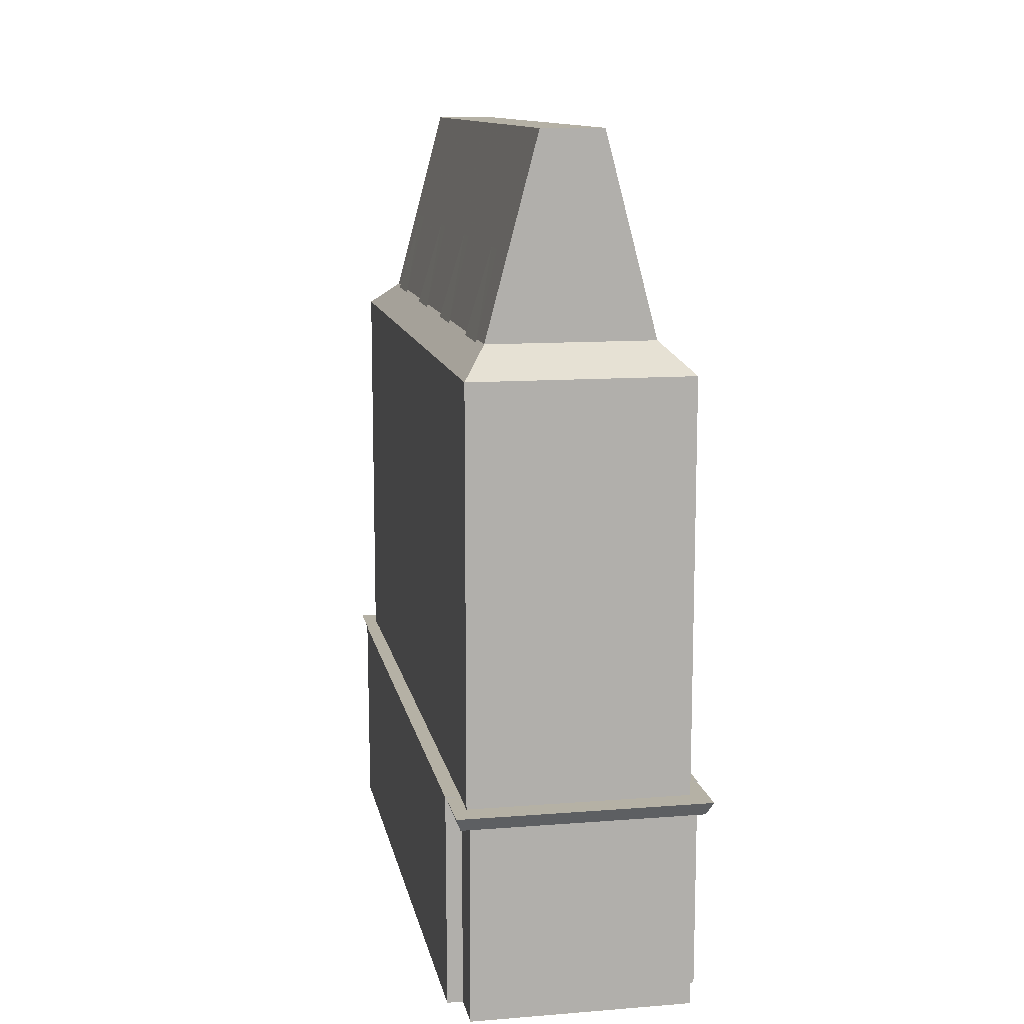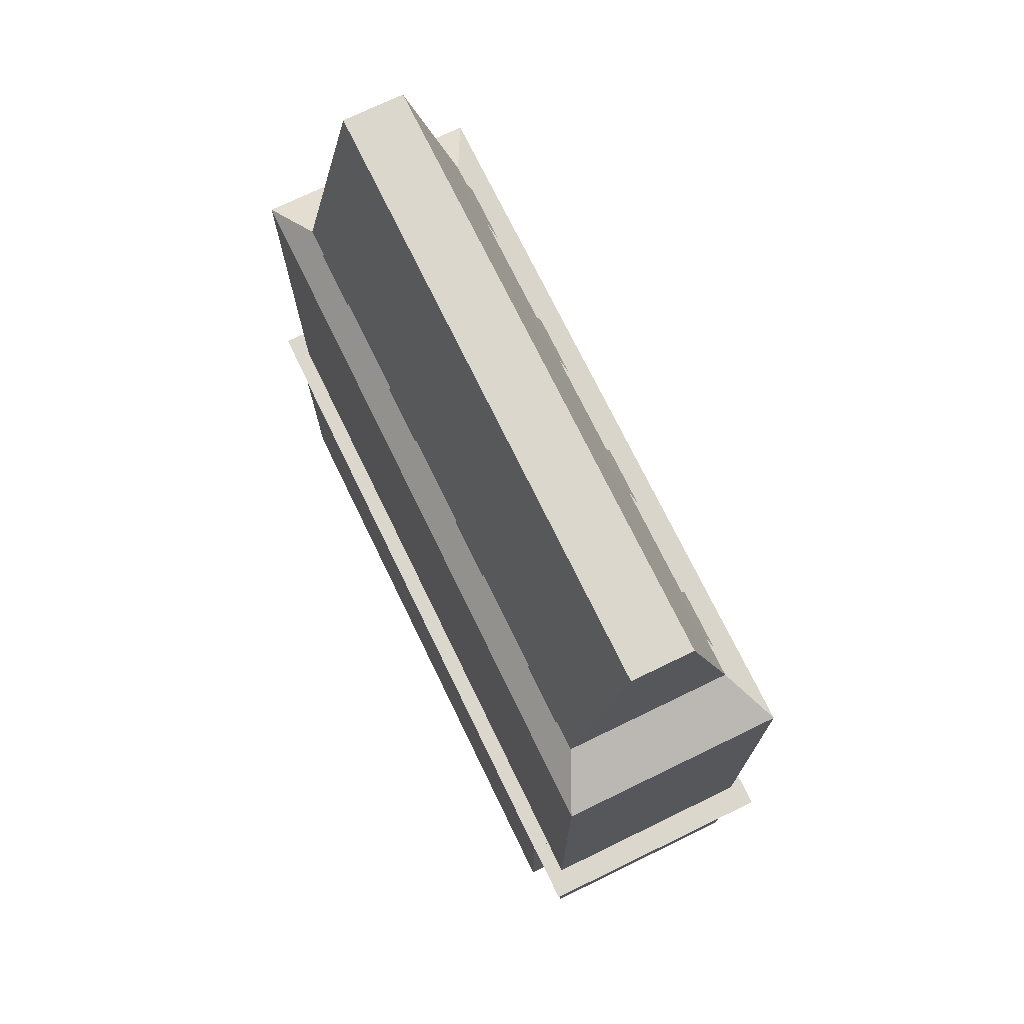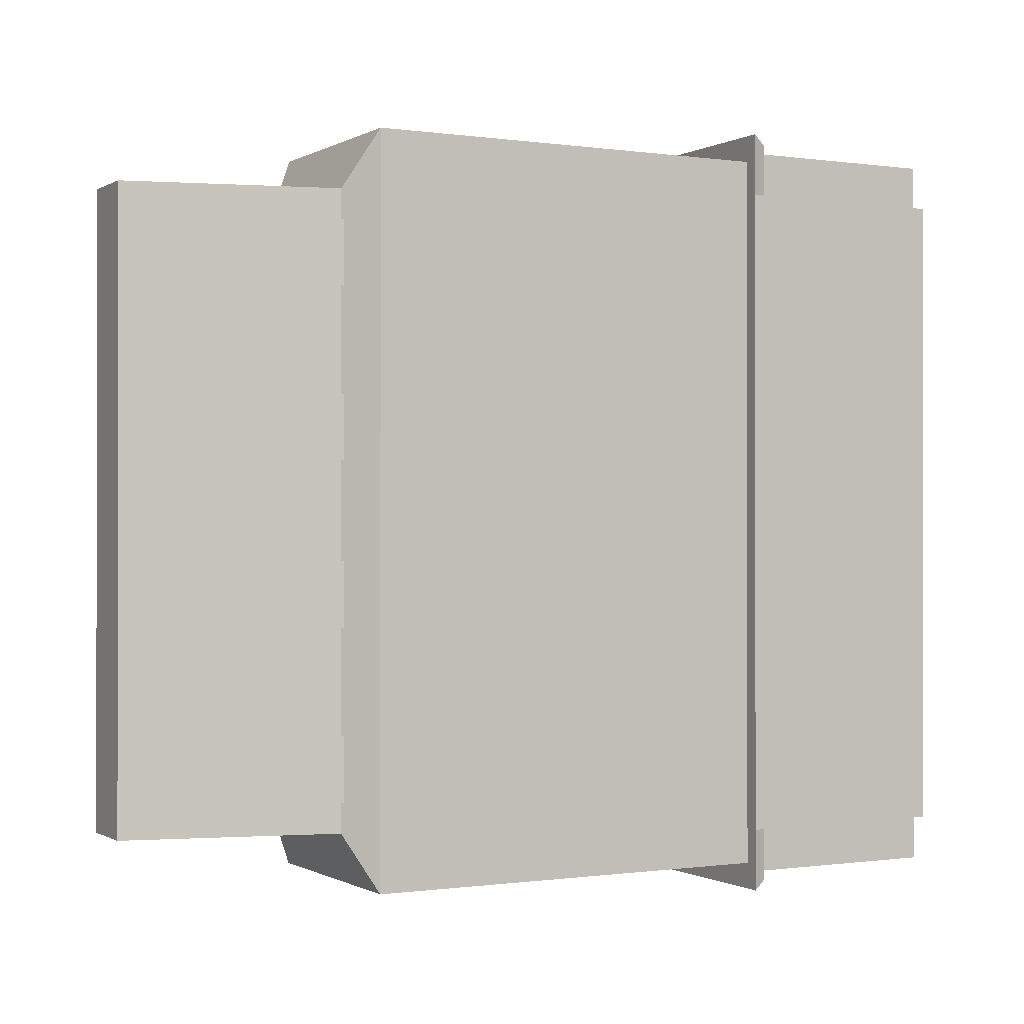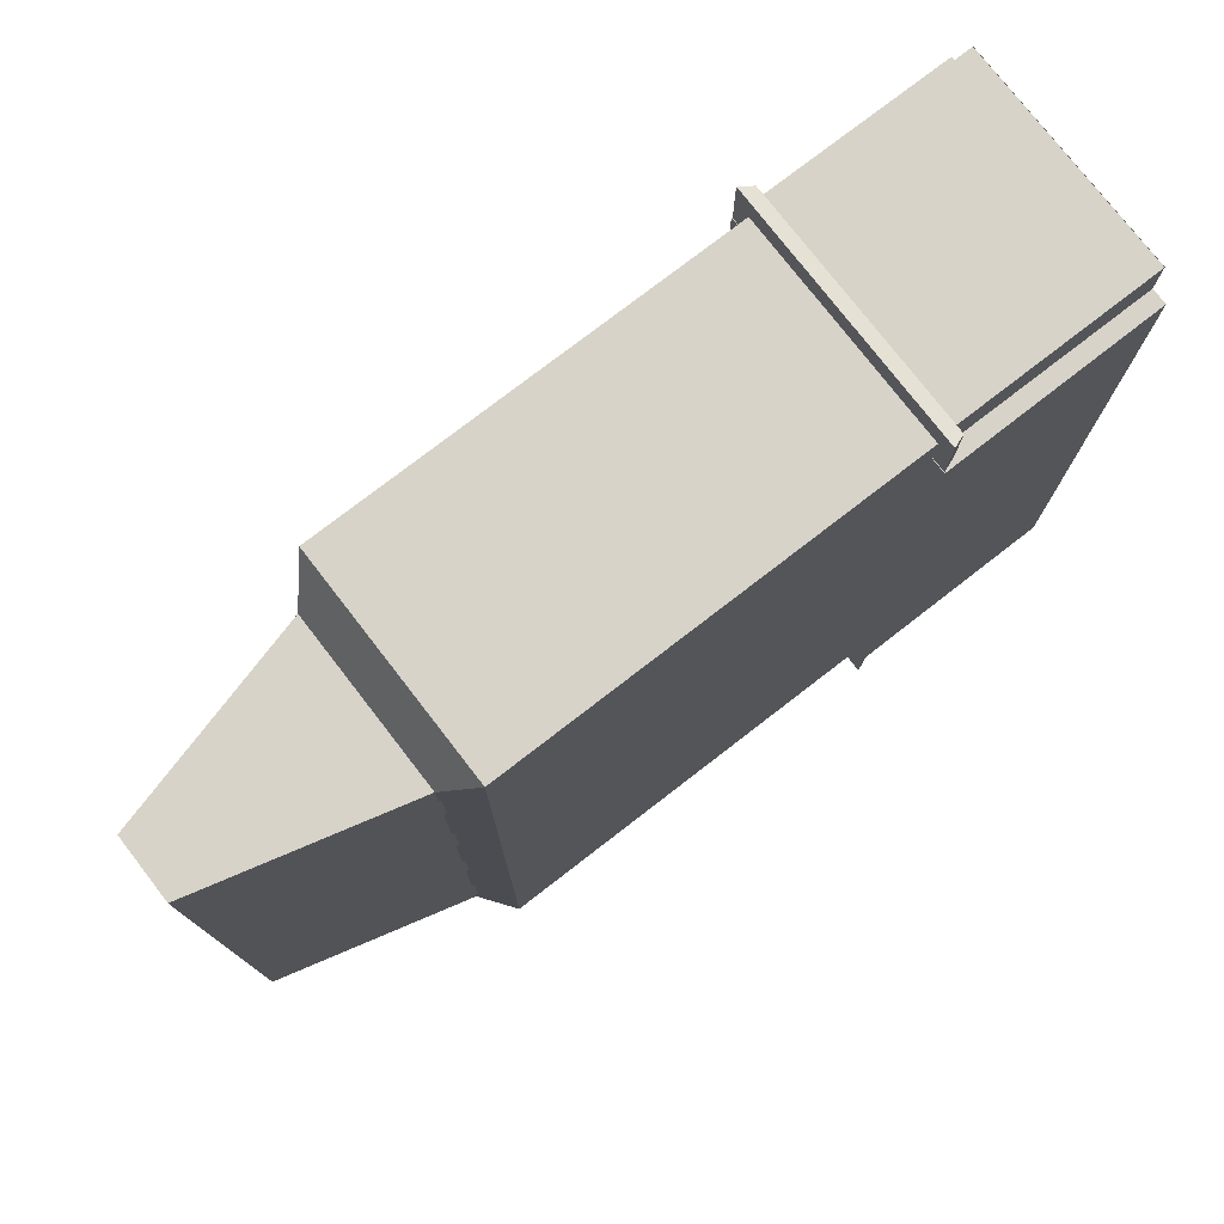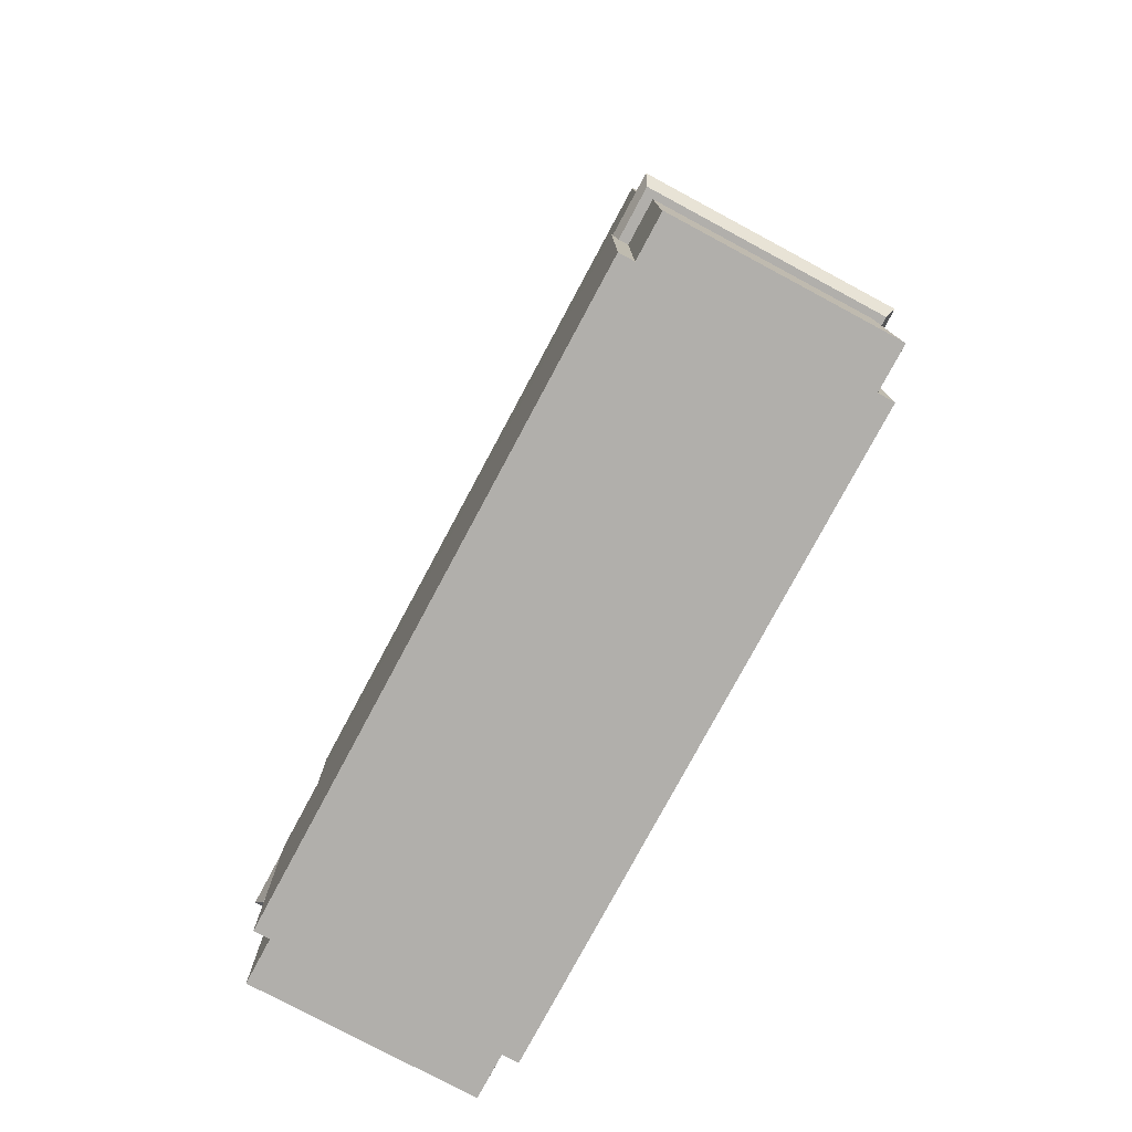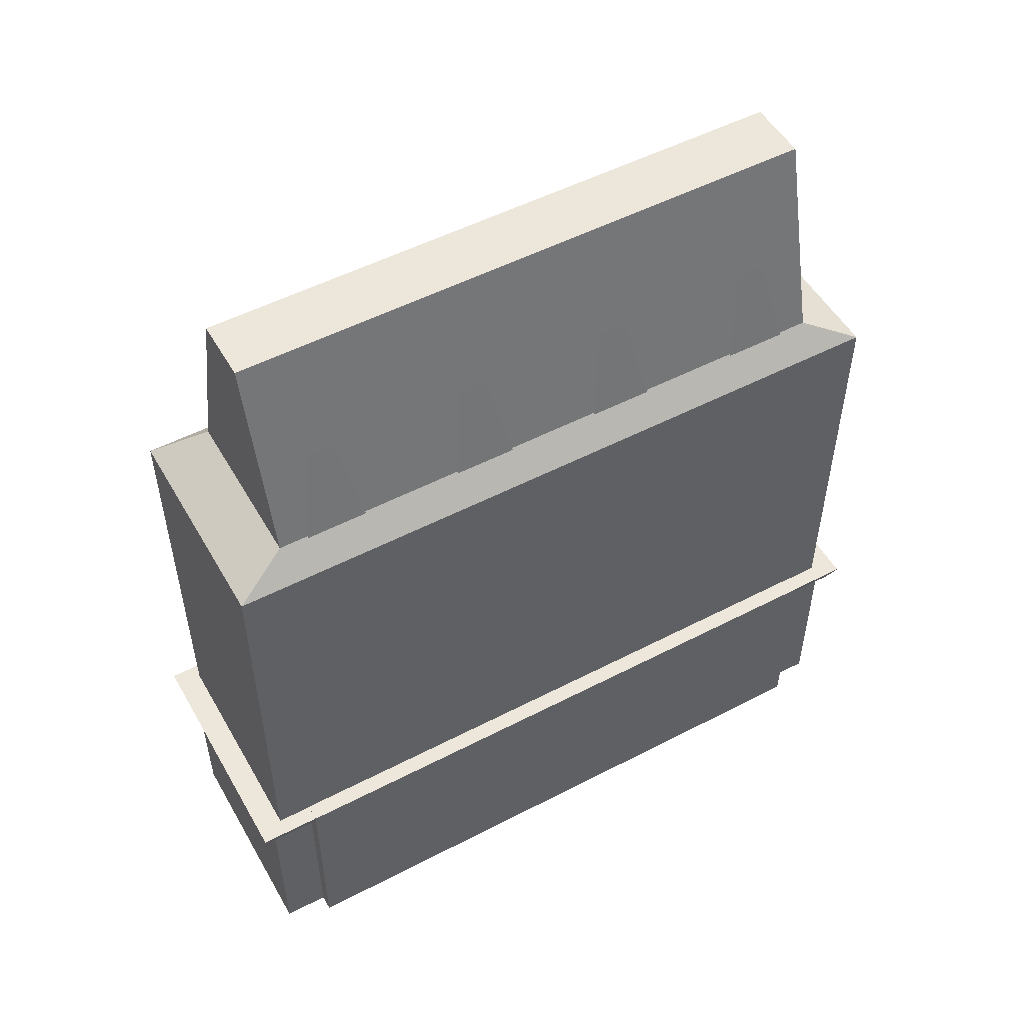
<metadata>
{"format":"obj","ext":"obj","renderer":"f3d","projection":"perspective","resolution":1024,"background":"white","views":[{"elev":11.9,"azim":-10.7,"up":"+Y"},{"elev":72.9,"azim":154.1,"up":"+Y"},{"elev":-0.4,"azim":-118.3,"up":"+Z"},{"elev":76.8,"azim":-127.7,"up":"+Z"},{"elev":-78.1,"azim":-28.2,"up":"+Y"},{"elev":52.0,"azim":60.7,"up":"+Y"}]}
</metadata>
<code>
g Chap01_BD_06_Lod4
v -2.55 26.48 -2.345
v -4.491 26.48 -2.345
v -4.491 26.48 -21.12
v -2.55 26.48 -21.12
v -2.55 26.48 -2.345
v -0.9152 20.28 -2.345
v -6.126 20.28 -2.345
v -4.491 26.48 -2.345
v -6.126 20.28 -2.345
v -0.9152 20.28 -2.345
v -0.1271 19.43 -0.6418
v -6.997 19.43 -0.6418
v -0.9152 20.28 -21.12
v -0.9152 20.28 -2.345
v -2.55 26.48 -2.345
v -2.55 26.48 -21.12
v -0.1271 19.43 -0.6418
v -0.9152 20.28 -2.345
v -0.9152 20.28 -21.12
v -0.1271 19.43 -22.82
v -4.491 26.48 -21.12
v -6.126 20.28 -21.12
v -0.9152 20.28 -21.12
v -2.55 26.48 -21.12
v -0.1271 19.43 -22.82
v -0.9152 20.28 -21.12
v -6.126 20.28 -21.12
v -6.997 19.43 -22.82
v -6.126 20.28 -21.12
v -4.491 26.48 -21.12
v -4.491 26.48 -2.345
v -6.126 20.28 -2.345
v -6.126 20.28 -21.12
v -6.126 20.28 -2.345
v -6.997 19.43 -0.6418
v -6.997 19.43 -22.82
v -0.1271 19.43 -22.82
v -6.997 19.43 -22.82
v -6.996 17.66 -22.82
v -1.253 17.66 -22.82
v -0.1273 17.66 -22.82
v -0.1271 19.43 -0.6418
v -0.1271 19.43 -22.82
v -0.1273 17.66 -22.82
v -0.1273 17.66 -1.793
v -0.1273 17.66 -0.6419
v -0.1271 19.43 -0.6418
v -0.1273 17.66 -0.6419
v -1.236 17.66 -0.642
v -6.996 17.66 -0.6419
v -6.997 19.43 -0.6418
v -6.997 19.43 -0.6418
v -6.996 17.66 -0.6419
v -6.996 17.66 -1.804
v -6.996 17.66 -22.82
v -6.997 19.43 -22.82
v -6.217 20.22 -3.246
v -6.217 20.23 -5.195
v -5.484 22.94 -4.663
v -5.484 22.94 -3.752
v -6.217 20.22 -8.328
v -6.217 20.23 -10.28
v -5.484 22.94 -9.746
v -5.484 22.94 -8.834
v -6.217 20.22 -13.2
v -6.217 20.23 -15.15
v -5.484 22.94 -14.61
v -5.484 22.94 -13.7
v -6.217 20.22 -18.27
v -6.217 20.23 -20.21
v -5.484 22.94 -19.68
v -5.484 22.94 -18.77
v -1.577 22.99 -4.663
v -0.8702 20.22 -5.195
v -0.8705 20.22 -3.246
v -1.577 22.99 -3.752
v -1.577 22.99 -9.746
v -0.8702 20.22 -10.28
v -0.8705 20.22 -8.328
v -1.577 22.99 -8.834
v -1.577 22.99 -14.61
v -0.8702 20.22 -15.15
v -0.8705 20.22 -13.2
v -1.577 22.99 -13.7
v -1.577 22.99 -19.68
v -0.8702 20.22 -20.21
v -0.8705 20.22 -18.27
v -1.577 22.99 -18.77
v -6.996 6.594 -1.825
v -6.996 6.594 -22.82
v -6.996 17.66 -22.82
v -6.996 17.66 -1.804
v -6.996 6.594 -22.82
v -1.252 6.594 -22.82
v -1.253 17.66 -22.82
v -6.996 17.66 -22.82
v -6.996 6.594 -0.6421
v -6.996 6.594 -1.825
v -6.996 17.66 -1.804
v -6.996 17.66 -0.6419
v -1.253 17.66 -22.82
v -1.252 6.594 -22.82
v -0.1276 6.594 -22.82
v -0.1273 17.66 -22.82
v -0.1276 6.594 -22.82
v -0.1275 6.594 -1.825
v -0.1273 17.66 -1.793
v -0.1273 17.66 -22.82
v -0.1273 17.66 -1.793
v -0.1275 6.594 -1.825
v -0.1276 6.594 -0.6421
v -0.1273 17.66 -0.6419
v -0.1276 6.594 -0.6421
v -1.252 6.594 -0.6421
v -1.236 17.66 -0.642
v -0.1273 17.66 -0.6419
v -1.252 6.594 -0.6421
v -6.996 6.594 -0.6421
v -6.996 17.66 -0.6419
v -1.236 17.66 -0.642
v -6.957 2.165e-05 -21.7
v -6.957 2.167e-05 -23.12
v -6.957 6.2 -23.12
v -6.957 6.203 -21.7
v -6.957 2.167e-05 -23.12
v -6.232 3.326e-05 -23.12
v -6.232 6.204 -23.12
v -6.957 6.2 -23.12
v -0.8599 3.319e-05 -23.12
v -0.09552 2.167e-05 -23.12
v -0.09552 6.208 -23.12
v -0.8606 6.209 -23.12
v -0.09552 2.165e-05 -21.7
v -0.09552 6.211 -21.7
v -0.09552 6.208 -23.12
v -0.09552 2.167e-05 -23.12
v -7.434 6.646 -23.63
v -7.258 6.189 -23.34
v 0.2163 6.189 -23.34
v 0.3922 6.646 -23.63
v 0.2163 6.189 -23.34
v -7.258 6.189 -23.34
v -7.258 6.189 -21.67
v 0.2163 6.189 -21.67
v 0.2163 6.189 -23.34
v 0.2163 6.189 -21.67
v 0.3922 6.646 -21.67
v 0.3922 6.646 -23.63
v -7.434 6.646 -21.67
v -7.258 6.189 -21.67
v -7.258 6.189 -23.34
v -7.434 6.646 -23.63
v 0.3922 6.646 -23.63
v 0.3922 6.646 -21.67
v -7.434 6.646 -21.67
v -7.434 6.646 -23.63
v -6.232 6.204 -23.12
v -6.232 3.326e-05 -23.12
v -0.8599 3.319e-05 -23.12
v -0.8606 6.209 -23.12
v 0.4099 6.666 -1.739
v 0.4099 6.666 -21.72
v 0.4068 -1.411e-05 -21.72
v 0.4068 -1.443e-05 -1.739
v -0.5399 6.666 -21.72
v -0.5399 -1.411e-05 -21.72
v 0.4068 -1.411e-05 -21.72
v 0.4099 6.666 -21.72
v 0.4099 6.666 -1.739
v -0.5399 6.666 -1.739
v -0.5399 6.666 -21.72
v 0.4099 6.666 -21.72
v -7.463 6.666 -1.738
v -7.442 -1.443e-05 -1.739
v -7.442 -1.412e-05 -21.72
v -7.463 6.666 -21.72
v -6.504 -1.412e-05 -21.72
v -6.504 6.666 -21.72
v -7.463 6.666 -21.72
v -7.442 -1.412e-05 -21.72
v -7.463 6.666 -1.738
v -7.463 6.666 -21.72
v -6.504 6.666 -21.72
v -6.504 6.666 -1.738
v -0.5399 -1.443e-05 -1.74
v -0.5399 6.666 -1.739
v 0.4099 6.666 -1.739
v 0.4068 -1.443e-05 -1.739
v -6.504 6.666 -1.738
v -6.504 -1.444e-05 -1.739
v -7.442 -1.443e-05 -1.739
v -7.463 6.666 -1.738
v -6.957 -1.442e-05 -1.778
v -6.957 6.21 -1.778
v -6.957 6.208 -0.3466
v -6.957 -1.444e-05 -0.3466
v -6.957 -1.444e-05 -0.3466
v -6.957 6.208 -0.3466
v -6.192 6.207 -0.3466
v -6.192 8.987e-05 -0.3466
v -0.8205 8.931e-05 -0.3466
v -0.8211 6.203 -0.3466
v -0.09552 6.199 -0.3466
v -0.09552 -1.444e-05 -0.3466
v -0.09552 -1.442e-05 -1.778
v -0.09552 -1.444e-05 -0.3466
v -0.09552 6.199 -0.3466
v -0.09552 6.202 -1.778
v 0.2163 6.189 -0.1265
v -7.258 6.189 -0.1265
v -7.434 6.646 0.1703
v 0.3922 6.646 0.1703
v -7.258 6.189 -1.782
v -7.258 6.189 -0.1265
v 0.2163 6.189 -0.1265
v 0.2163 6.189 -1.782
v 0.3922 6.646 -1.782
v 0.2163 6.189 -1.782
v 0.2163 6.189 -0.1265
v 0.3922 6.646 0.1703
v -7.258 6.189 -1.782
v -7.434 6.646 -1.782
v -7.434 6.646 0.1703
v -7.258 6.189 -0.1265
v -7.434 6.646 -1.782
v 0.3922 6.646 -1.782
v 0.3922 6.646 0.1703
v -7.434 6.646 0.1703
v -6.192 6.207 -0.3466
v -0.8211 6.203 -0.3466
v -0.8205 8.931e-05 -0.3466
v -6.192 8.987e-05 -0.3466
v -7.442 -1.412e-05 -21.72
v -7.442 -1.443e-05 -1.739
v -6.957 -1.443e-05 -1.739
v -6.957 -1.412e-05 -21.72
v -0.09665 -1.412e-05 -21.72
v -6.957 -1.41e-05 -23.12
v -0.09665 -1.41e-05 -23.12
v -0.09665 -1.443e-05 -1.739
v 0.4086 -1.412e-05 -21.72
v 0.4086 -1.443e-05 -1.739
v -0.09665 -1.445e-05 -0.3307
v -6.957 -1.445e-05 -0.3307
g Chap01_BD_06_Lod4_0
f 3 2 1
f 4 3 1
f 7 6 5
f 8 7 5
f 11 10 9
f 12 11 9
f 15 14 13
f 16 15 13
f 19 18 17
f 20 19 17
f 23 22 21
f 24 23 21
f 27 26 25
f 28 27 25
f 31 30 29
f 32 31 29
f 35 34 33
f 36 35 33
f 39 38 37
f 40 39 37
f 41 40 37
f 44 43 42
f 45 44 42
f 46 45 42
f 49 48 47
f 50 49 47
f 51 50 47
f 54 53 52
f 55 54 52
f 56 55 52
f 59 58 57
f 60 59 57
f 63 62 61
f 64 63 61
f 67 66 65
f 68 67 65
f 71 70 69
f 72 71 69
f 75 74 73
f 76 75 73
f 79 78 77
f 80 79 77
f 83 82 81
f 84 83 81
f 87 86 85
f 88 87 85
f 91 90 89
f 92 91 89
f 95 94 93
f 96 95 93
f 99 98 97
f 100 99 97
f 103 102 101
f 104 103 101
f 107 106 105
f 108 107 105
f 111 110 109
f 112 111 109
f 115 114 113
f 116 115 113
f 119 118 117
f 120 119 117
f 123 122 121
f 124 123 121
f 127 126 125
f 128 127 125
f 131 130 129
f 132 131 129
f 135 134 133
f 136 135 133
f 139 138 137
f 140 139 137
f 143 142 141
f 144 143 141
f 147 146 145
f 148 147 145
f 151 150 149
f 152 151 149
f 155 154 153
f 156 155 153
f 159 158 157
f 160 159 157
f 163 162 161
f 164 163 161
f 167 166 165
f 168 167 165
f 171 170 169
f 172 171 169
f 175 174 173
f 176 175 173
f 179 178 177
f 180 179 177
f 183 182 181
f 184 183 181
f 187 186 185
f 188 187 185
f 191 190 189
f 192 191 189
f 195 194 193
f 196 195 193
f 199 198 197
f 200 199 197
f 203 202 201
f 204 203 201
f 207 206 205
f 208 207 205
f 211 210 209
f 212 211 209
f 215 214 213
f 216 215 213
f 219 218 217
f 220 219 217
f 223 222 221
f 224 223 221
f 227 226 225
f 228 227 225
f 231 230 229
f 232 231 229
f 235 234 233
f 236 235 233
f 235 236 237
f 236 238 237
f 238 239 237
f 240 235 237
f 240 237 241
f 242 240 241
f 240 243 235
f 243 244 235

</code>
